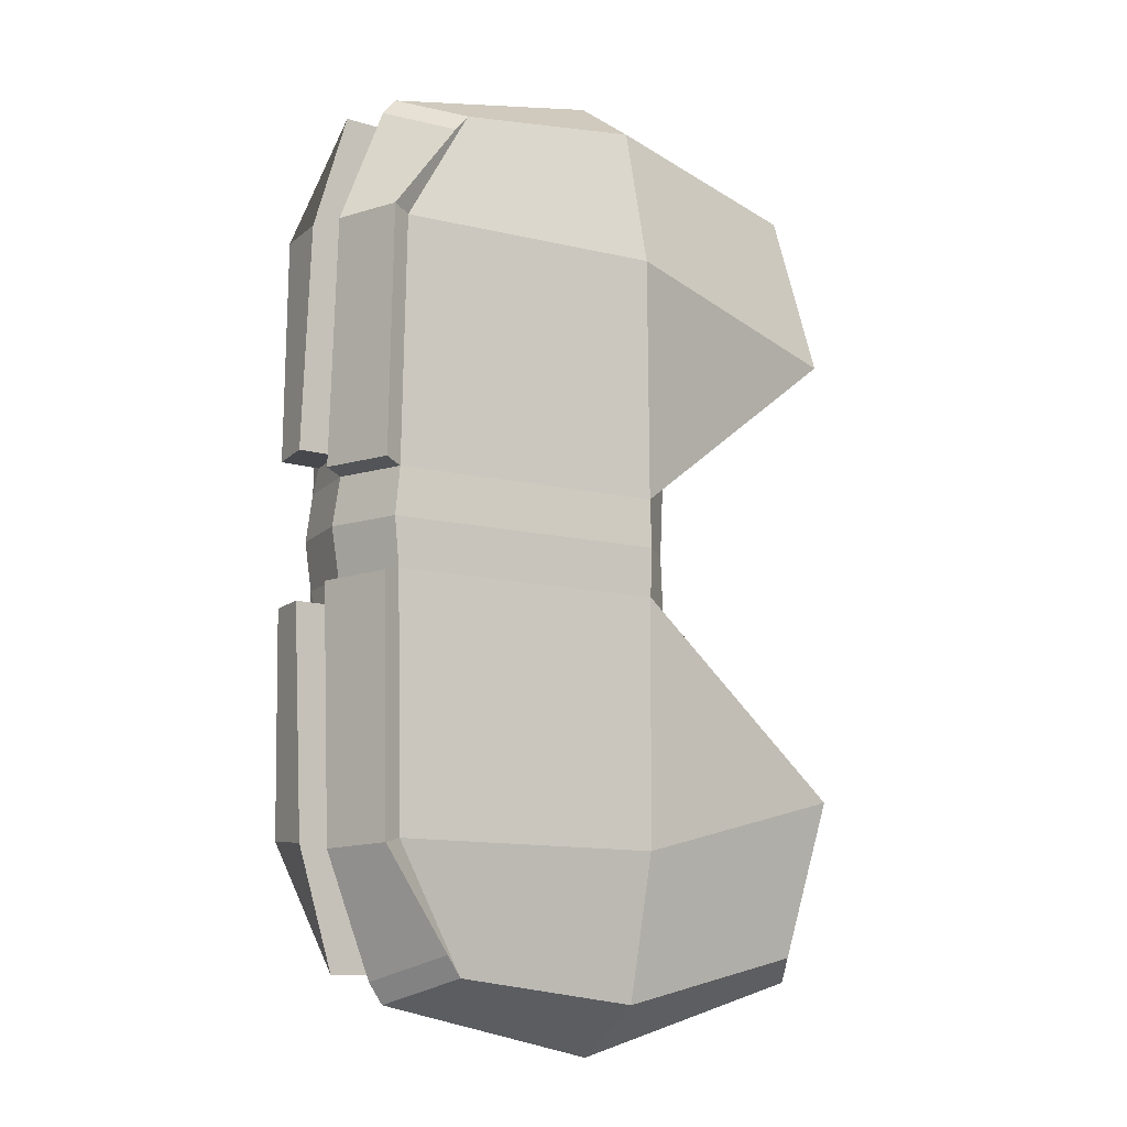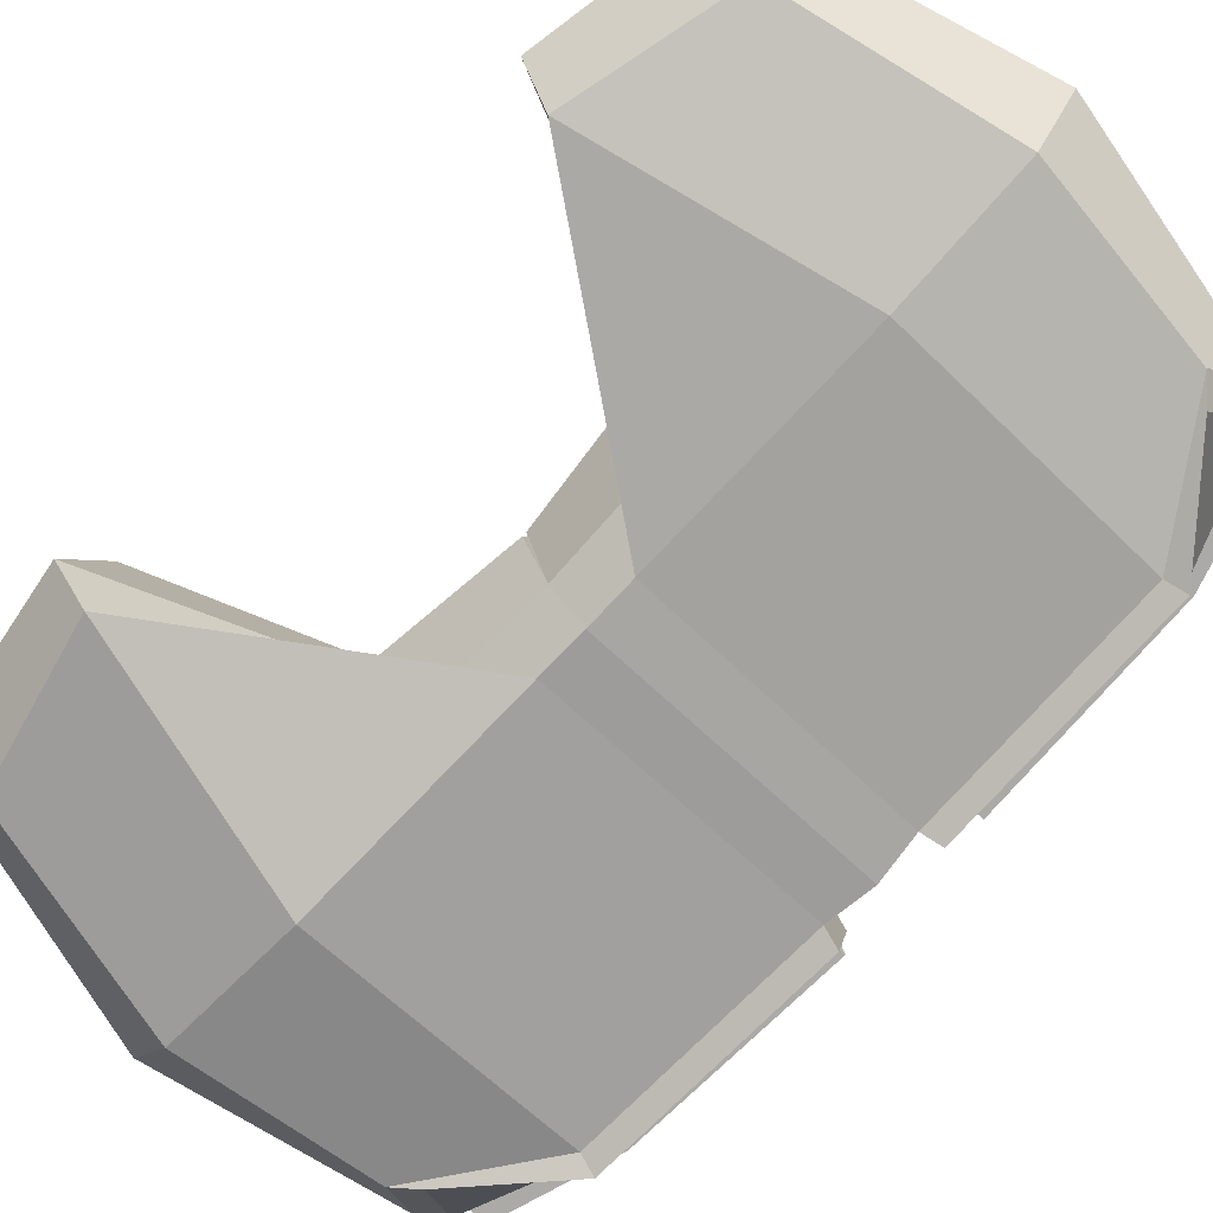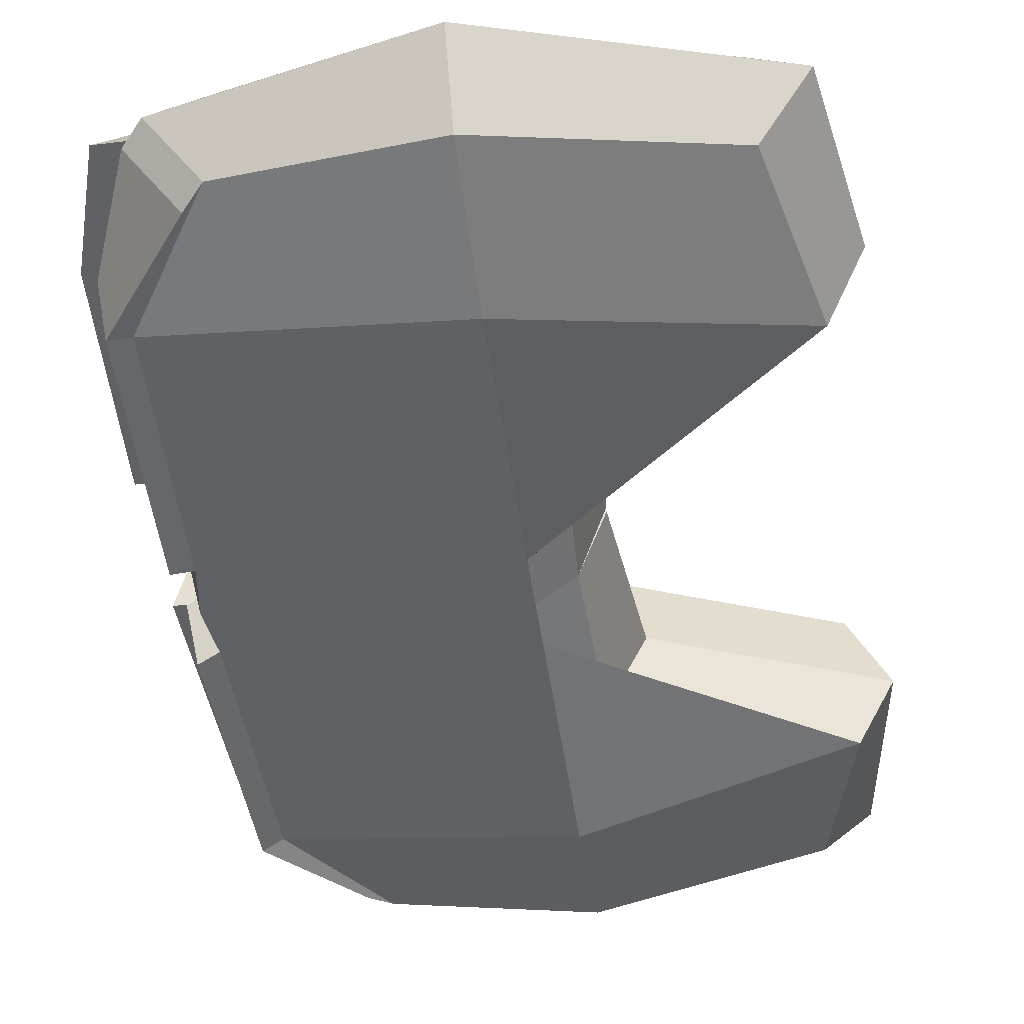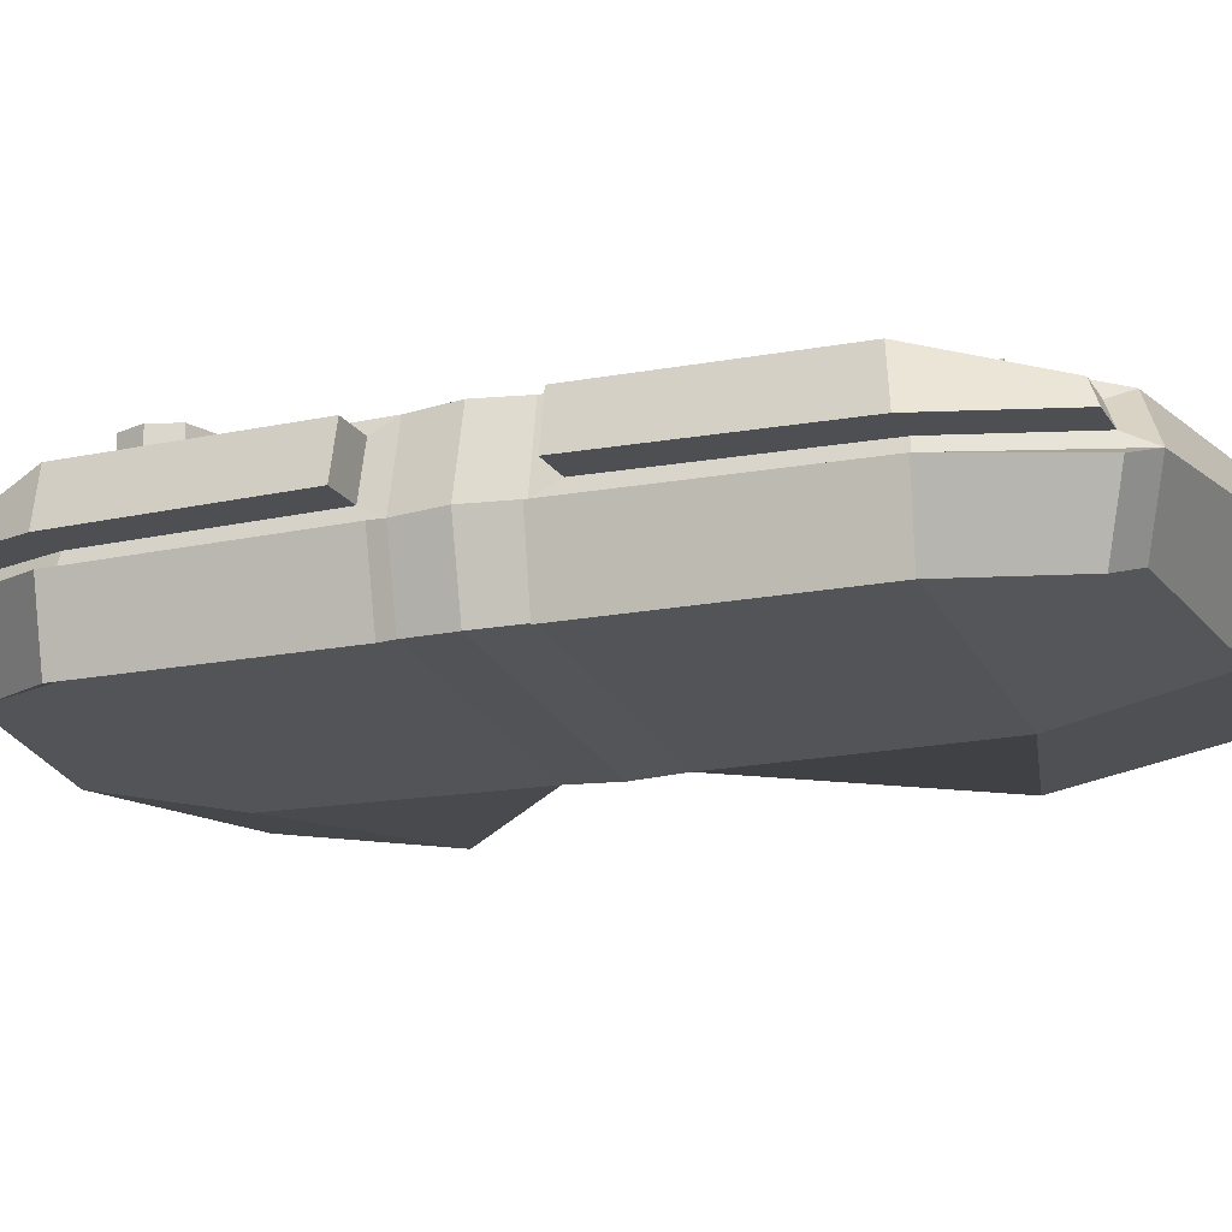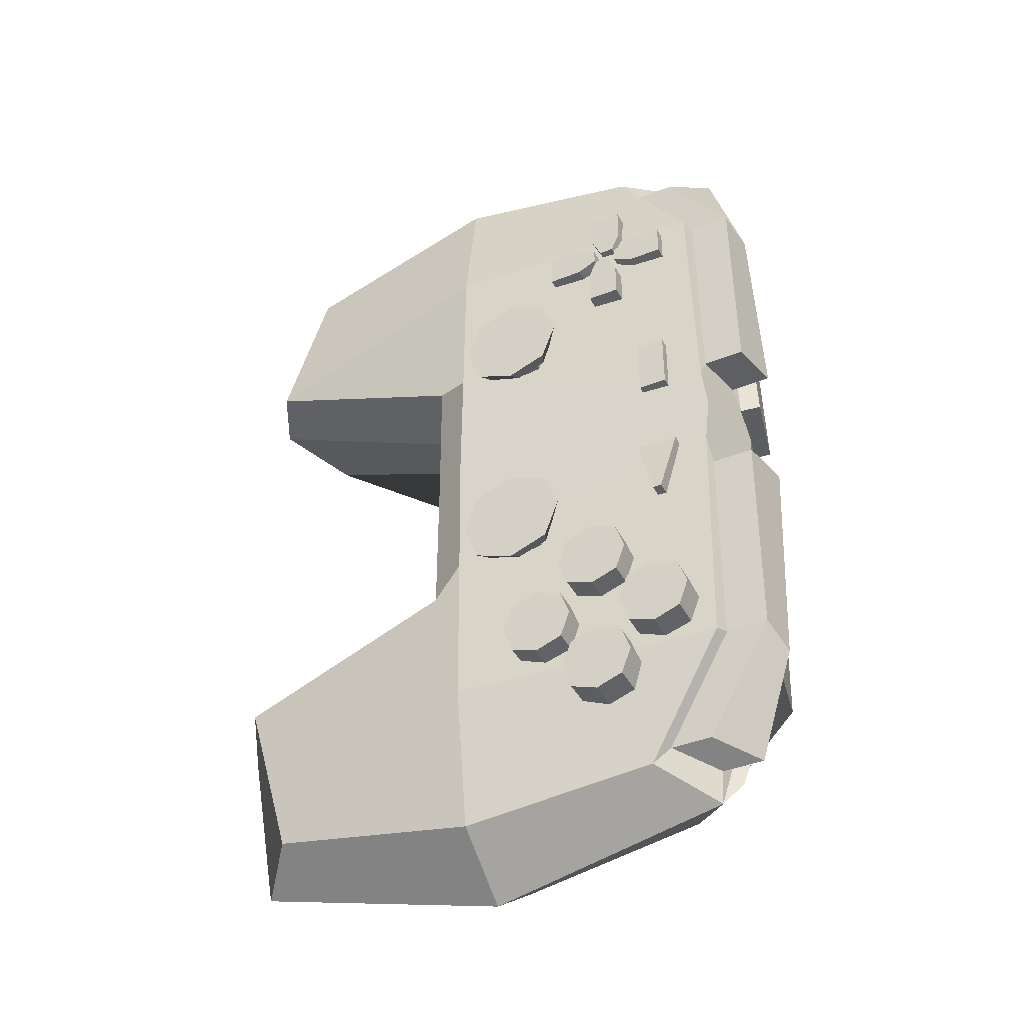
<metadata>
{"format":"obj","ext":"obj","renderer":"f3d","projection":"perspective","resolution":1024,"background":"white","views":[{"elev":-11.1,"azim":-37.9,"up":"+Z"},{"elev":-75.9,"azim":136.6,"up":"+Y"},{"elev":-47.9,"azim":8.0,"up":"+Y"},{"elev":-17.5,"azim":-68.4,"up":"+Y"},{"elev":-40.9,"azim":-154.1,"up":"+Z"}]}
</metadata>
<code>
o Plane.003
v -0.5665 0.1602 0.2412
v -0.4986 0.1602 0.2412
v -0.5665 0.1602 0.09713
v -0.4986 0.1602 0.09713
v -0.5665 0.2109 0.2412
v -0.4986 0.2109 0.2412
v -0.5665 0.2109 0.09713
v -0.4986 0.2109 0.09713
v 0.08451 0.184 -0
v 0.08451 -0.184 0
v 0.5109 0.1331 0.9275
v 0.5109 -0.143 0.9275
v -0.6667 0.184 -0
v -0.6667 -0.184 0
v -0.4869 0.1139 0.9371
v -0.4502 -0.138 0.9825
v -0.6381 -0.1762 0.692
v 0 -0.2531 0
v 0.1445 -0.001327 0.005307
v -0.5759 0.02961 0.9749
v 0.6205 -0.004925 0.984
v -0.711 0 0
v 0 0.1683 1.039
v 0.6029 0.1664 0.5521
v 0 -0.1683 1.039
v -0.6517 0.1469 0.6869
v 0 0.2316 -0
v 0.6029 -0.186 0.5521
v 0 0.22 0.6976
v 0 0 1.158
v -0.6616 0.02936 0.6968
v 0 -0.2424 0.6976
v 0.69 0.004218 0.5759
v 0 0 0
v -0.6524 -0.1801 0.1128
v 0.09283 0.171 0.3553
v -0.6569 0.1503 0.1683
v 0.09784 -0.1892 0.3669
v 0 0.2253 0.3169
v -0.684 0.02944 0.1702
v 0 -0.2477 0.1156
v 0.1858 -0.01016 0.3614
v -0.5598 0 1.039
v -0.4502 0.138 0.9825
v -0.6381 0.1762 0.692
v -0.6724 0 0.6976
v -0.6917 0 0.1156
v -0.6524 0.1801 0.1128
v -0.7493 0.1469 0.6869
v -0.7592 0.02936 0.6968
v -0.6735 0.02961 0.9749
v -0.5845 0.1139 0.9371
v -0.7816 0.02944 0.1702
v -0.7545 0.1503 0.1683
v -0.6988 -0.1977 0.125
v -0.6845 -0.1937 0.7042
v -0.4966 -0.1556 0.934
v -0.6062 -0.01759 0.9905
v -0.7188 -0.01759 0.7098
v -0.7381 -0.01759 0.1278
v 0.5109 0.1331 -0.9275
v 0.5109 -0.143 -0.9275
v -0.4869 0.1139 -0.9371
v -0.4502 -0.138 -0.9825
v -0.6381 -0.1762 -0.692
v 0.1445 -0.001327 -0.005307
v -0.5759 0.02961 -0.9749
v 0.6205 -0.004925 -0.984
v 0 0.1683 -1.039
v 0.6029 0.1664 -0.5521
v 0 -0.1683 -1.039
v -0.6517 0.1469 -0.6869
v 0.6029 -0.186 -0.5521
v 0 0.22 -0.6976
v 0 -0 -1.158
v -0.6616 0.02936 -0.6968
v 0 -0.2424 -0.6976
v 0.69 0.004218 -0.5759
v -0.6524 -0.1801 -0.1128
v 0.09283 0.171 -0.3553
v -0.6569 0.1503 -0.1683
v 0.09784 -0.1892 -0.3669
v 0 0.2253 -0.3169
v -0.684 0.02944 -0.1702
v 0 -0.2477 -0.1156
v 0.1858 -0.01016 -0.3614
v -0.5598 -0 -1.039
v -0.4502 0.138 -0.9825
v -0.6381 0.1762 -0.692
v -0.6724 -0 -0.6976
v -0.6917 -0 -0.1156
v -0.6524 0.1801 -0.1128
v -0.7493 0.1469 -0.6869
v -0.7592 0.02936 -0.6968
v -0.6735 0.02961 -0.9749
v -0.5845 0.1139 -0.9371
v -0.7816 0.02944 -0.1702
v -0.7545 0.1503 -0.1683
v -0.6988 -0.1977 -0.125
v -0.6845 -0.1937 -0.7042
v -0.4966 -0.1556 -0.934
v -0.6062 -0.01759 -0.9905
v -0.7188 -0.01759 -0.7098
v -0.7381 -0.01759 -0.1278
v -0.5796 0.251 -0.5303
v -0.4539 0.251 -0.5303
v -0.5796 0.251 -0.656
v -0.4539 0.251 -0.656
v -0.6025 0.251 -0.5932
v -0.5168 0.251 -0.5074
v -0.431 0.251 -0.5932
v -0.5168 0.251 -0.6789
v -0.5168 0.251 -0.5932
v -0.5796 0.1728 -0.656
v -0.6025 0.1728 -0.5932
v -0.5796 0.1728 -0.5303
v -0.5168 0.1728 -0.5074
v -0.4539 0.1728 -0.5303
v -0.431 0.1728 -0.5932
v -0.4539 0.1728 -0.656
v -0.5168 0.1728 -0.6789
v -0.5168 0.1728 -0.5932
v -0.2861 0.2579 -0.5266
v -0.1604 0.2579 -0.5266
v -0.2861 0.2579 -0.6523
v -0.1604 0.2579 -0.6523
v -0.309 0.2579 -0.5895
v -0.2232 0.2579 -0.5037
v -0.1375 0.2579 -0.5895
v -0.2232 0.2579 -0.6752
v -0.2232 0.2579 -0.5895
v -0.2861 0.2008 -0.6523
v -0.309 0.2008 -0.5895
v -0.2861 0.2008 -0.5266
v -0.2232 0.2008 -0.5037
v -0.1604 0.2008 -0.5266
v -0.1375 0.2008 -0.5895
v -0.1604 0.2008 -0.6523
v -0.2232 0.2008 -0.6752
v -0.2232 0.2008 -0.5895
v -0.3097 0.2658 -0.3818
v -0.3085 0.2658 -0.5075
v -0.4354 0.2658 -0.383
v -0.4342 0.2658 -0.5087
v -0.3727 0.2658 -0.3595
v -0.2862 0.2658 -0.4445
v -0.3711 0.2658 -0.531
v -0.4577 0.2658 -0.4461
v -0.3719 0.2658 -0.4453
v -0.4354 0.2087 -0.383
v -0.3727 0.2087 -0.3595
v -0.3097 0.2087 -0.3818
v -0.2862 0.2087 -0.4445
v -0.3085 0.2087 -0.5075
v -0.3711 0.2087 -0.531
v -0.4342 0.2087 -0.5087
v -0.4577 0.2087 -0.4461
v -0.3719 0.2087 -0.4453
v -0.3049 0.2447 -0.6689
v -0.3038 0.2447 -0.7946
v -0.4307 0.2447 -0.6701
v -0.4295 0.2447 -0.7958
v -0.368 0.2447 -0.6466
v -0.2815 0.2447 -0.7316
v -0.3664 0.2447 -0.8181
v -0.453 0.2447 -0.7332
v -0.3672 0.2447 -0.7324
v -0.4307 0.1691 -0.6701
v -0.368 0.1691 -0.6466
v -0.3049 0.1691 -0.6689
v -0.2815 0.1691 -0.7316
v -0.3038 0.1691 -0.7946
v -0.3664 0.1691 -0.8181
v -0.4295 0.1691 -0.7958
v -0.453 0.1691 -0.7332
v -0.3672 0.1691 -0.7324
v -0.2178 0.2435 0.3728
v -0.2178 0.2435 0.2886
v -0.1336 0.2435 0.3728
v -0.1336 0.2435 0.2886
v -0.2272 0.2384 0.3307
v -0.2669 0.2956 0.4218
v -0.2669 0.2956 0.2395
v -0.1757 0.2384 0.2792
v -0.08456 0.2956 0.2395
v -0.1243 0.2384 0.3307
v -0.08456 0.2956 0.4218
v -0.1757 0.2384 0.3821
v -0.3013 0.2956 0.3307
v -0.1757 0.2956 0.2051
v -0.05016 0.2956 0.3307
v -0.1757 0.2956 0.4562
v -0.2505 0.2554 0.2559
v -0.2669 0.2466 0.3307
v -0.2505 0.2554 0.4055
v -0.1009 0.2554 0.2559
v -0.1757 0.2466 0.2395
v -0.1009 0.2554 0.4055
v -0.08456 0.2466 0.3307
v -0.1757 0.2466 0.4218
v -0.1757 0.1676 0.2792
v -0.1757 0.1574 0.3307
v -0.1243 0.1676 0.3307
v -0.1757 0.1676 0.3821
v -0.2272 0.1676 0.3307
v -0.2178 0.1727 0.2886
v -0.2178 0.1727 0.3728
v -0.1336 0.1727 0.2886
v -0.1336 0.1727 0.3728
v -0.2178 0.2435 -0.2344
v -0.2178 0.2435 -0.3186
v -0.1336 0.2435 -0.2344
v -0.1336 0.2435 -0.3186
v -0.2272 0.2384 -0.2765
v -0.2669 0.2956 -0.1853
v -0.2669 0.2956 -0.3677
v -0.1757 0.2384 -0.328
v -0.08456 0.2956 -0.3677
v -0.1243 0.2384 -0.2765
v -0.08456 0.2956 -0.1853
v -0.1757 0.2384 -0.2251
v -0.3013 0.2956 -0.2765
v -0.1757 0.2956 -0.4021
v -0.05016 0.2956 -0.2765
v -0.1757 0.2956 -0.1509
v -0.2505 0.2554 -0.3513
v -0.2669 0.2466 -0.2765
v -0.2505 0.2554 -0.2017
v -0.1009 0.2554 -0.3513
v -0.1757 0.2466 -0.3677
v -0.1009 0.2554 -0.2017
v -0.08456 0.2466 -0.2765
v -0.1757 0.2466 -0.1853
v -0.1757 0.1676 -0.328
v -0.1757 0.1574 -0.2765
v -0.1243 0.1676 -0.2765
v -0.1757 0.1676 -0.2251
v -0.2272 0.1676 -0.2765
v -0.2178 0.1727 -0.3186
v -0.2178 0.1727 -0.2344
v -0.1336 0.1727 -0.3186
v -0.1336 0.1727 -0.2344
v -0.3487 0.2268 0.6656
v -0.2662 0.2268 0.6656
v -0.3487 0.2268 0.5852
v -0.2662 0.2268 0.5852
v -0.3944 0.2268 0.6434
v -0.3944 0.2268 0.6074
v -0.3487 0.1687 0.5852
v -0.3487 0.1687 0.6656
v -0.2662 0.1687 0.6656
v -0.2662 0.1687 0.5852
v -0.3944 0.1687 0.6074
v -0.3944 0.1687 0.6434
v -0.3783 0.23 0.55
v -0.3783 0.23 0.4631
v -0.4546 0.23 0.55
v -0.4546 0.23 0.4631
v -0.3994 0.23 0.5981
v -0.4335 0.23 0.5981
v -0.4546 0.172 0.55
v -0.3783 0.172 0.55
v -0.3783 0.172 0.4631
v -0.4546 0.172 0.4631
v -0.4335 0.172 0.5981
v -0.3994 0.172 0.5981
v -0.5421 0.2201 -0.2552
v -0.584 0.2115 -0.1079
v -0.5207 0.2201 -0.2547
v -0.485 0.2115 -0.1058
v -0.5421 0.1684 -0.2552
v -0.584 0.1769 -0.1079
v -0.5207 0.1684 -0.2547
v -0.485 0.1769 -0.1058
v -0.4607 0.2102 0.6982
v -0.4607 0.2102 0.7852
v -0.3844 0.2102 0.6982
v -0.3844 0.2102 0.7852
v -0.4396 0.2102 0.6501
v -0.4055 0.2102 0.6501
v -0.3844 0.1522 0.6982
v -0.4607 0.1522 0.6982
v -0.4607 0.1522 0.7852
v -0.3844 0.1522 0.7852
v -0.4055 0.1522 0.6501
v -0.4396 0.1522 0.6501
v -0.4908 0.211 0.5829
v -0.5733 0.211 0.5829
v -0.4908 0.211 0.6633
v -0.5733 0.211 0.6633
v -0.4451 0.211 0.6051
v -0.4451 0.211 0.6411
v -0.4908 0.1529 0.6633
v -0.4908 0.1529 0.5829
v -0.5733 0.1529 0.5829
v -0.5733 0.1529 0.6633
v -0.4451 0.1529 0.6411
v -0.4451 0.1529 0.6051
f 1 3 4 2
f 5 6 8 7
f 4 3 7 8
f 1 2 6 5
f 2 4 8 6
f 3 1 5 7
f 46 47 60 59
f 40 31 50 53
f 47 35 55 60
f 37 40 53 54
f 51 52 49 50
f 50 49 54 53
f 15 26 49 52
f 26 37 54 49
f 31 20 51 50
f 20 15 52 51
f 57 58 59 56
f 56 59 60 55
f 17 16 57 56
f 43 46 59 58
f 16 43 58 57
f 35 17 56 55
f 90 103 104 91
f 84 97 94 76
f 91 104 99 79
f 81 98 97 84
f 95 94 93 96
f 94 97 98 93
f 63 96 93 72
f 72 93 98 81
f 76 94 95 67
f 67 95 96 63
f 101 100 103 102
f 100 99 104 103
f 65 100 101 64
f 87 102 103 90
f 64 101 102 87
f 79 99 100 65
f 105 109 113 110
f 110 113 111 106
f 113 112 108 111
f 109 107 112 113
f 116 117 122 115
f 117 118 119 122
f 122 119 120 121
f 115 122 121 114
f 111 108 120 119
f 110 106 118 117
f 109 105 116 115
f 108 112 121 120
f 106 111 119 118
f 105 110 117 116
f 107 109 115 114
f 112 107 114 121
f 123 127 131 128
f 128 131 129 124
f 131 130 126 129
f 127 125 130 131
f 134 135 140 133
f 135 136 137 140
f 140 137 138 139
f 133 140 139 132
f 129 126 138 137
f 128 124 136 135
f 127 123 134 133
f 126 130 139 138
f 124 129 137 136
f 123 128 135 134
f 125 127 133 132
f 130 125 132 139
f 141 145 149 146
f 146 149 147 142
f 149 148 144 147
f 145 143 148 149
f 152 153 158 151
f 153 154 155 158
f 158 155 156 157
f 151 158 157 150
f 147 144 156 155
f 146 142 154 153
f 145 141 152 151
f 144 148 157 156
f 142 147 155 154
f 141 146 153 152
f 143 145 151 150
f 148 143 150 157
f 159 163 167 164
f 164 167 165 160
f 167 166 162 165
f 163 161 166 167
f 170 171 176 169
f 171 172 173 176
f 176 173 174 175
f 169 176 175 168
f 165 162 174 173
f 164 160 172 171
f 163 159 170 169
f 162 166 175 174
f 160 165 173 172
f 159 164 171 170
f 161 163 169 168
f 166 161 168 175
f 195 182 189 194
f 194 189 183 193
f 193 183 190 197
f 197 190 185 196
f 196 185 191 199
f 182 192 187 191 185 190 183 189
f 199 191 187 198
f 198 187 192 200
f 200 192 182 195
f 181 178 206 205
f 184 180 208 201
f 186 179 209 203
f 188 177 207 204
f 178 181 194 193
f 181 177 195 194
f 180 184 197 196
f 184 178 193 197
f 179 186 199 198
f 186 180 196 199
f 177 188 200 195
f 188 179 198 200
f 206 201 202 205
f 201 208 203 202
f 202 203 209 204
f 205 202 204 207
f 179 188 204 209
f 180 186 203 208
f 178 184 201 206
f 177 181 205 207
f 228 215 222 227
f 227 222 216 226
f 226 216 223 230
f 230 223 218 229
f 229 218 224 232
f 215 225 220 224 218 223 216 222
f 232 224 220 231
f 231 220 225 233
f 233 225 215 228
f 214 211 239 238
f 217 213 241 234
f 219 212 242 236
f 221 210 240 237
f 211 214 227 226
f 214 210 228 227
f 213 217 230 229
f 217 211 226 230
f 212 219 232 231
f 219 213 229 232
f 210 221 233 228
f 221 212 231 233
f 239 234 235 238
f 234 241 236 235
f 235 236 242 237
f 238 235 237 240
f 212 221 237 242
f 213 219 236 241
f 211 217 234 239
f 210 214 238 240
f 243 245 246 244
f 243 247 248 245
f 250 251 252 249
f 250 249 253 254
f 245 248 253 249
f 248 247 254 253
f 244 246 252 251
f 247 243 250 254
f 246 245 249 252
f 243 244 251 250
f 255 257 258 256
f 255 259 260 257
f 262 263 264 261
f 262 261 265 266
f 257 260 265 261
f 260 259 266 265
f 256 258 264 263
f 259 255 262 266
f 258 257 261 264
f 255 256 263 262
f 267 269 270 268
f 271 272 274 273
f 267 268 272 271
f 268 270 274 272
f 269 267 271 273
f 270 269 273 274
f 275 277 278 276
f 275 279 280 277
f 282 283 284 281
f 282 281 285 286
f 277 280 285 281
f 280 279 286 285
f 276 278 284 283
f 279 275 282 286
f 278 277 281 284
f 275 276 283 282
f 287 289 290 288
f 287 291 292 289
f 294 295 296 293
f 294 293 297 298
f 289 292 297 293
f 292 291 298 297
f 288 290 296 295
f 291 287 294 298
f 290 289 293 296
f 287 288 295 294
f 36 39 29 24
f 39 48 45 29
f 29 45 44 23
f 24 29 23 11
f 12 21 30 25
f 21 11 23 30
f 30 23 44 43
f 25 30 43 16
f 47 48 13 22
f 35 47 22 14
f 35 41 32 17
f 41 38 28 32
f 32 28 12 25
f 17 32 25 16
f 38 42 33 28
f 42 36 24 33
f 33 24 11 21
f 28 33 21 12
f 14 22 34 18
f 22 13 27 34
f 34 27 9 19
f 18 34 19 10
f 19 9 36 42
f 10 19 42 38
f 18 10 38 41
f 14 18 41 35
f 27 13 48 39
f 9 27 39 36
f 15 20 43 44
f 26 15 44 45
f 20 31 46 43
f 31 40 47 46
f 37 26 45 48
f 40 37 48 47
f 80 70 74 83
f 83 74 89 92
f 74 69 88 89
f 70 61 69 74
f 62 71 75 68
f 68 75 69 61
f 75 87 88 69
f 71 64 87 75
f 91 22 13 92
f 79 14 22 91
f 79 65 77 85
f 85 77 73 82
f 77 71 62 73
f 65 64 71 77
f 82 73 78 86
f 86 78 70 80
f 78 68 61 70
f 73 62 68 78
f 34 66 9 27
f 18 10 66 34
f 66 86 80 9
f 10 82 86 66
f 18 85 82 10
f 14 79 85 18
f 27 83 92 13
f 9 80 83 27
f 63 88 87 67
f 72 89 88 63
f 67 87 90 76
f 76 90 91 84
f 81 92 89 72
f 84 91 92 81

</code>
